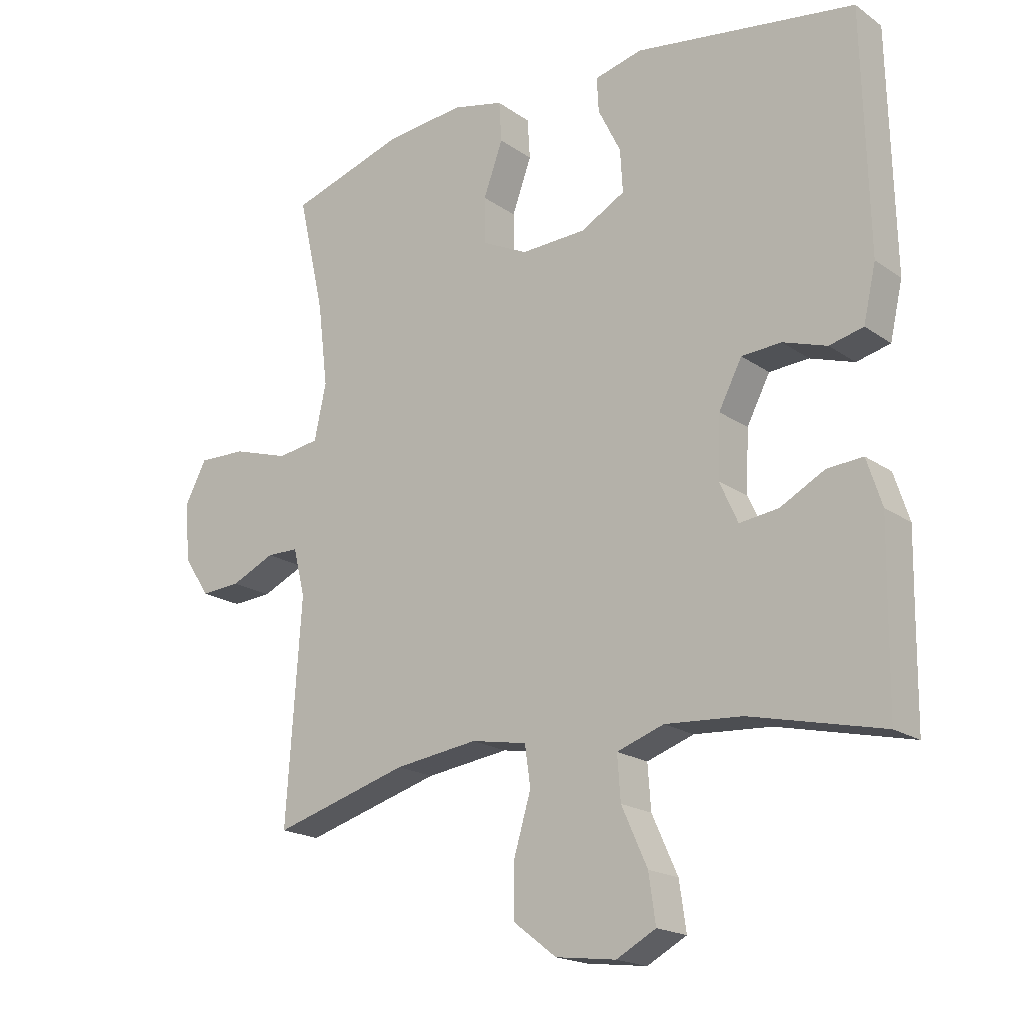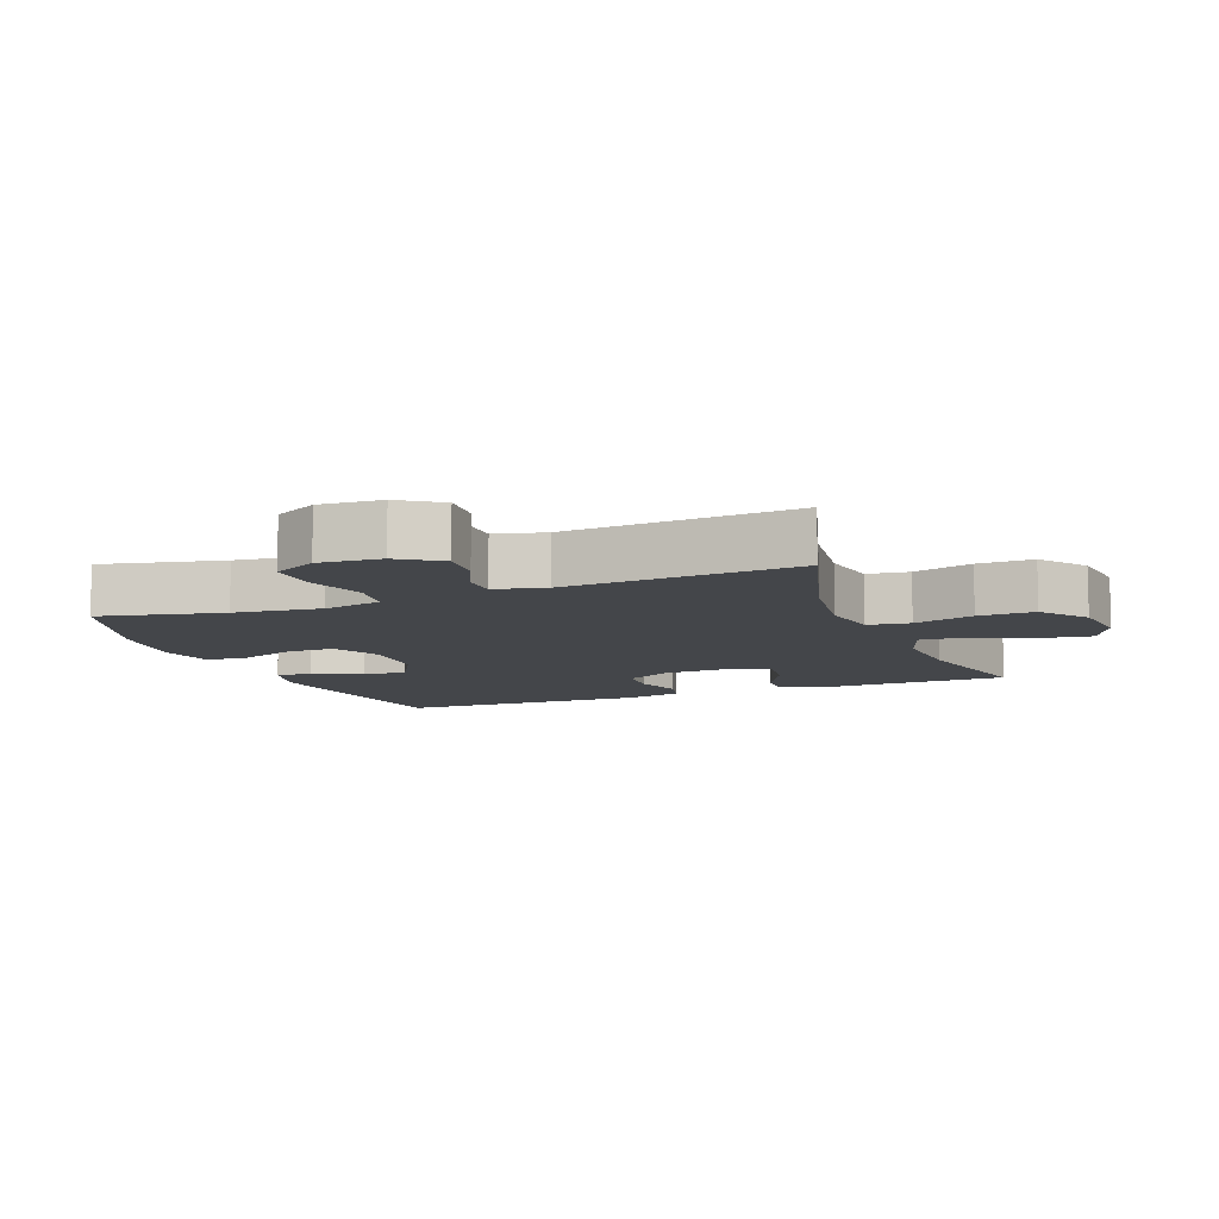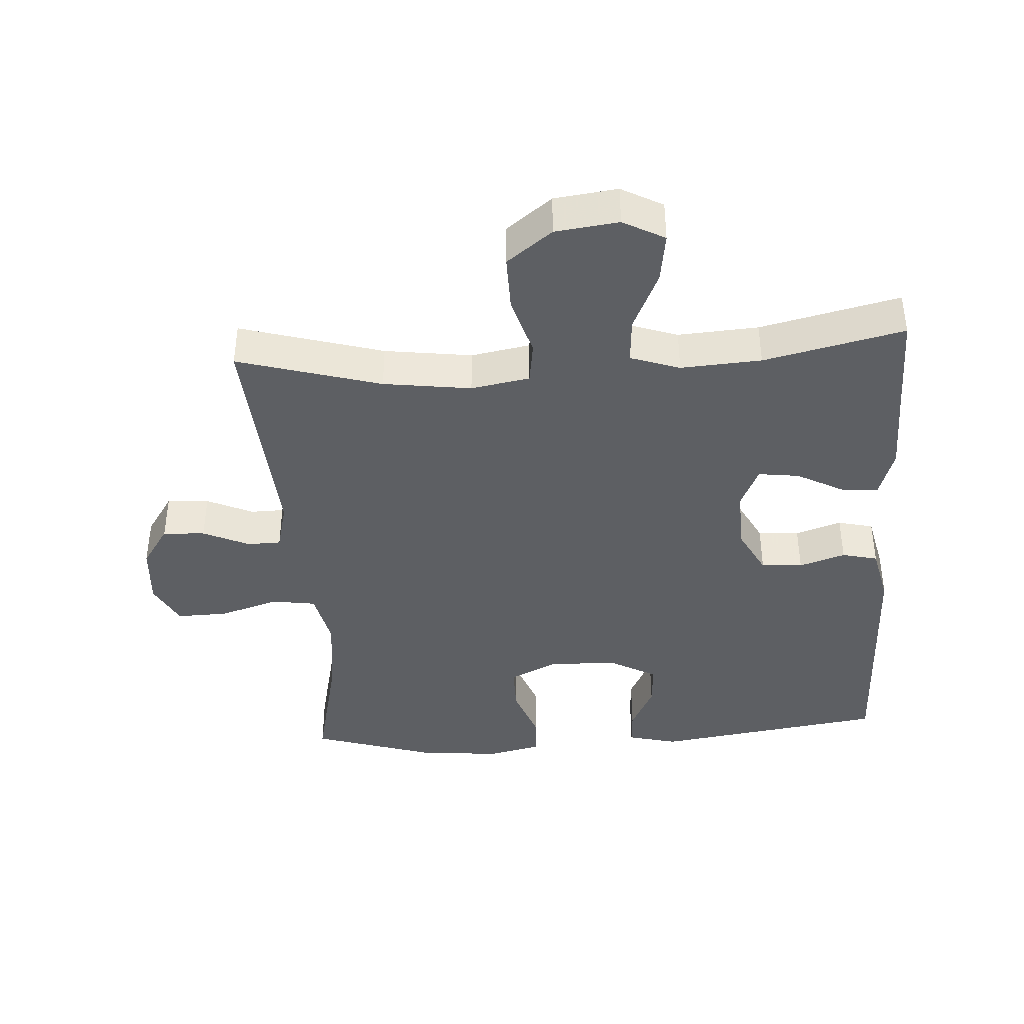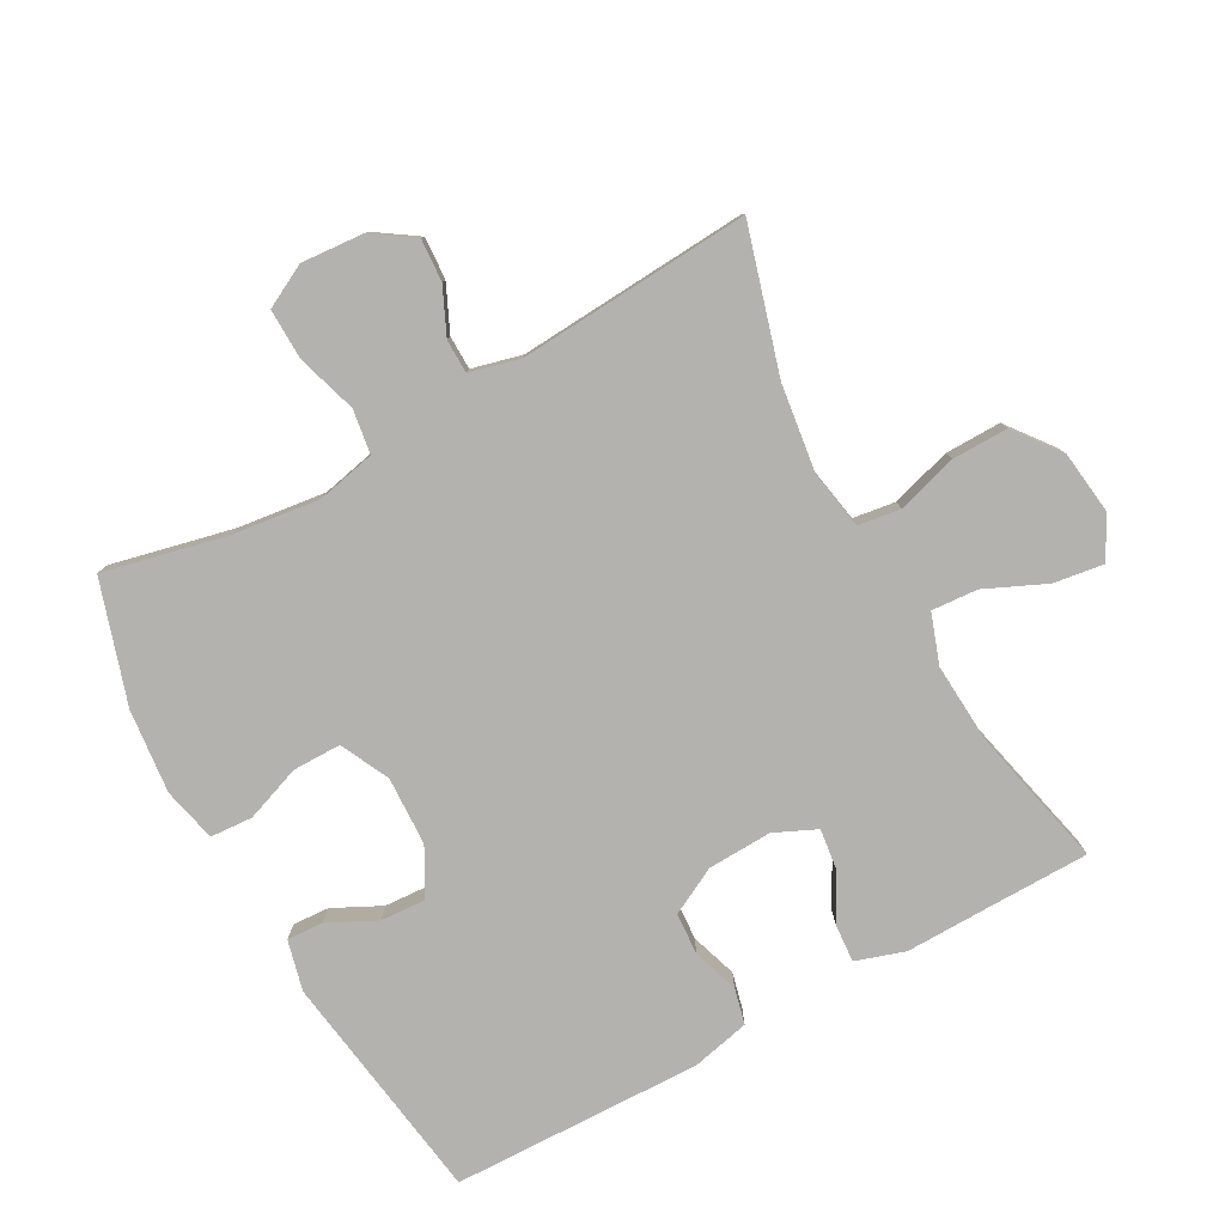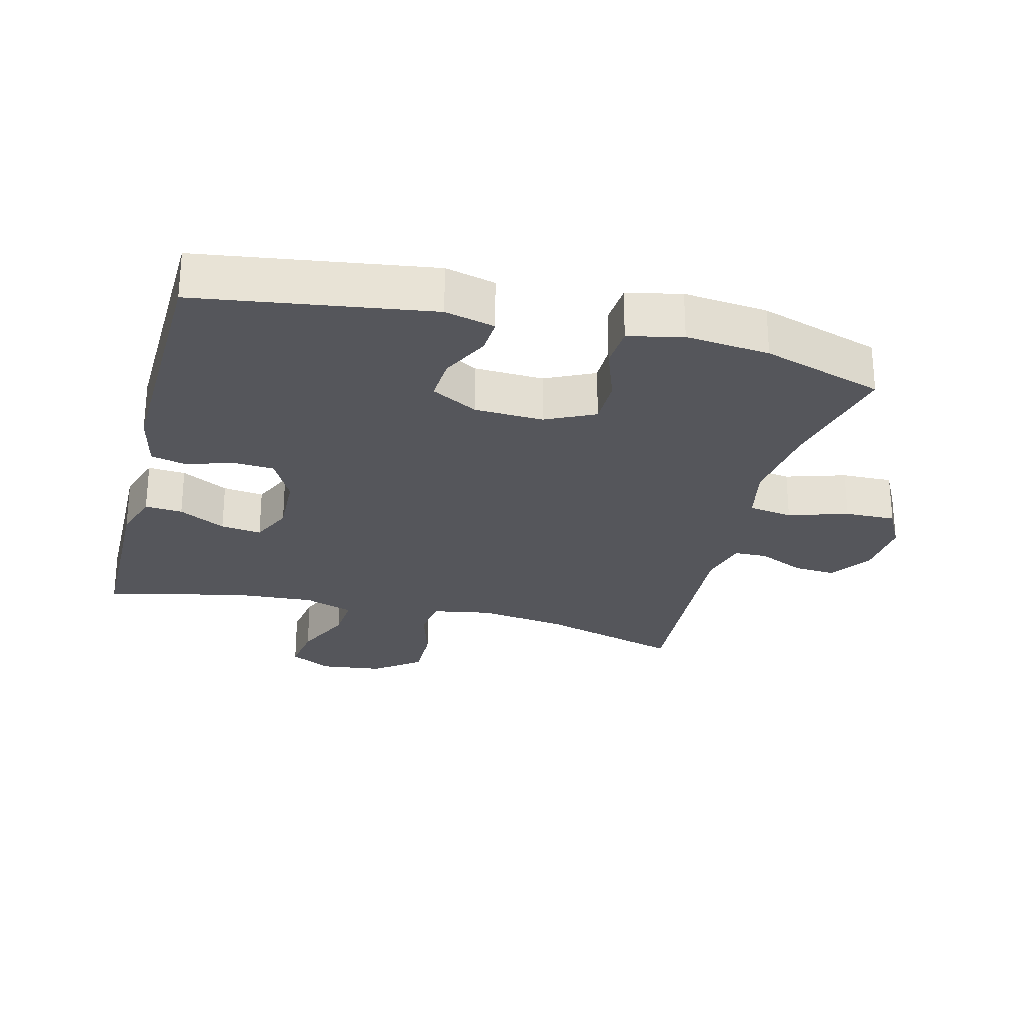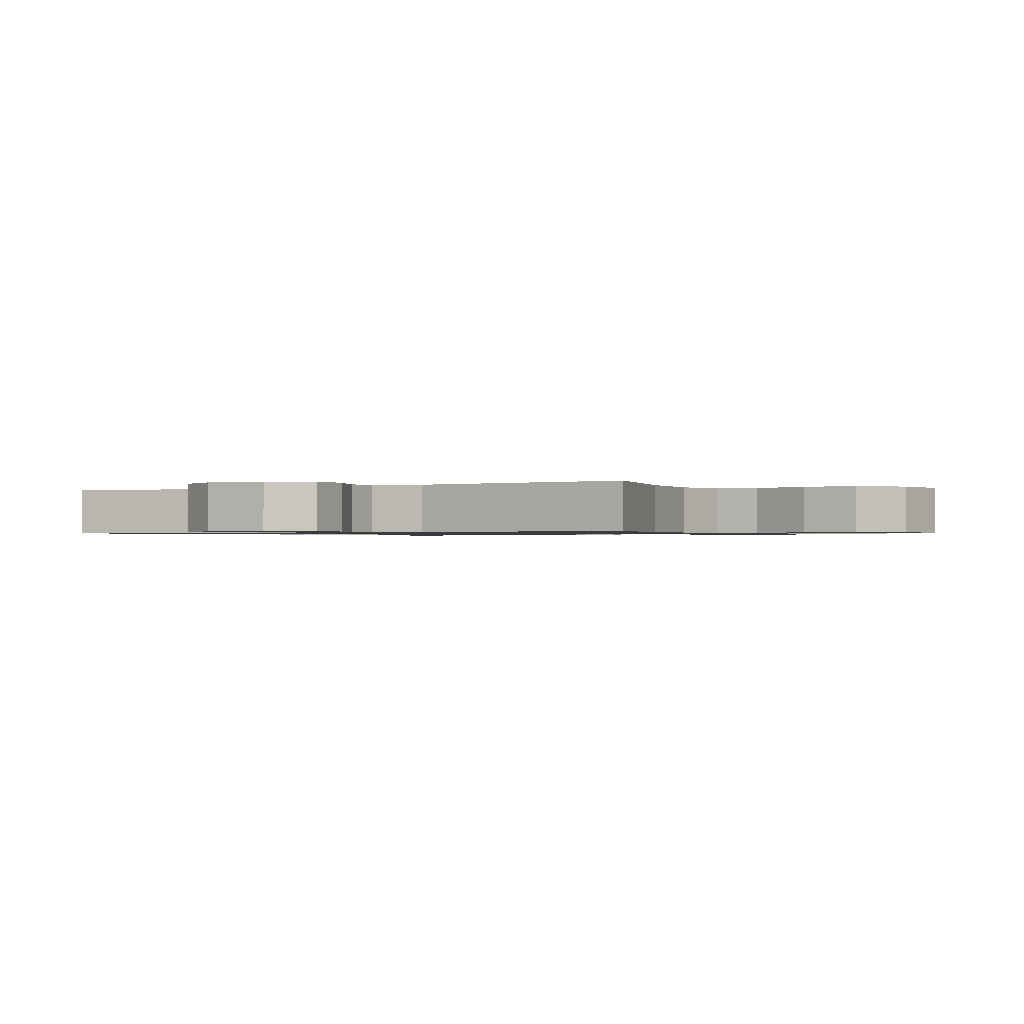
<metadata>
{"format":"obj","ext":"obj","renderer":"f3d","projection":"perspective","resolution":1024,"background":"white","views":[{"elev":-18.9,"azim":-142.4,"up":"+Z"},{"elev":-9.7,"azim":111.3,"up":"+Y"},{"elev":-40.3,"azim":-176.3,"up":"+Y"},{"elev":-79.7,"azim":118.8,"up":"+Y"},{"elev":-26.3,"azim":-14.4,"up":"+Y"},{"elev":-0.9,"azim":121.1,"up":"+Y"}]}
</metadata>
<code>
v -0.5 0.07 0.5
v -0.148 0.07 0.552
v -0.072 0.07 0.533
v -0.075 0.07 0.478
v -0.111 0.07 0.405
v -0.115 0.07 0.337
v -0.044 0.07 0.298
v 0.06 0.07 0.294
v 0.134 0.07 0.33
v 0.134 0.07 0.403
v 0.103 0.07 0.488
v 0.107 0.07 0.552
v 0.189 0.07 0.571
v 0.316 0.07 0.558
v 0.5 0.07 0.5
v 0.458 0.07 0.314
v 0.442 0.07 0.182
v 0.461 0.07 0.094
v 0.528 0.07 0.084
v 0.618 0.07 0.112
v 0.695 0.07 0.114
v 0.729 0.07 0.049
v 0.722 0.07 -0.045
v 0.68 0.07 -0.108
v 0.616 0.07 -0.104
v 0.546 0.07 -0.072
v 0.495 0.07 -0.073
v 0.476 0.07 -0.149
v 0.5 0.07 -0.5
v 0.283 0.07 -0.437
v 0.15 0.07 -0.419
v 0.061 0.07 -0.435
v 0.052 0.07 -0.499
v 0.079 0.07 -0.59
v 0.08 0.07 -0.675
v 0.011 0.07 -0.728
v -0.085 0.07 -0.74
v -0.148 0.07 -0.706
v -0.137 0.07 -0.63
v -0.096 0.07 -0.539
v -0.091 0.07 -0.469
v -0.166 0.07 -0.443
v -0.288 0.07 -0.451
v -0.5 0.07 -0.5
v -0.502 0.07 -0.335
v -0.504 0.07 -0.217
v -0.48 0.07 -0.143
v -0.423 0.07 -0.147
v -0.352 0.07 -0.185
v -0.29 0.07 -0.193
v -0.261 0.07 -0.129
v -0.265 0.07 -0.032
v -0.302 0.07 0.039
v -0.365 0.07 0.043
v -0.435 0.07 0.02
v -0.489 0.07 0.033
v -0.509 0.07 0.121
v -0.5 0 0.5
v -0.148 0 0.552
v -0.072 0 0.533
v -0.075 0 0.478
v -0.111 0 0.405
v -0.115 0 0.337
v -0.044 0 0.298
v 0.06 0 0.294
v 0.134 0 0.33
v 0.134 0 0.403
v 0.103 0 0.488
v 0.107 0 0.552
v 0.189 0 0.571
v 0.316 0 0.558
v 0.5 0 0.5
v 0.458 0 0.314
v 0.442 0 0.182
v 0.461 0 0.094
v 0.528 0 0.084
v 0.618 0 0.112
v 0.695 0 0.114
v 0.729 0 0.049
v 0.722 0 -0.045
v 0.68 0 -0.108
v 0.616 0 -0.104
v 0.546 0 -0.072
v 0.495 0 -0.073
v 0.476 0 -0.149
v 0.5 0 -0.5
v 0.283 0 -0.437
v 0.15 0 -0.419
v 0.061 0 -0.435
v 0.052 0 -0.499
v 0.079 0 -0.59
v 0.08 0 -0.675
v 0.011 0 -0.728
v -0.085 0 -0.74
v -0.148 0 -0.706
v -0.137 0 -0.63
v -0.096 0 -0.539
v -0.091 0 -0.469
v -0.166 0 -0.443
v -0.288 0 -0.451
v -0.5 0 -0.5
v -0.502 0 -0.335
v -0.504 0 -0.217
v -0.48 0 -0.143
v -0.423 0 -0.147
v -0.352 0 -0.185
v -0.29 0 -0.193
v -0.261 0 -0.129
v -0.265 0 -0.032
v -0.302 0 0.039
v -0.365 0 0.043
v -0.435 0 0.02
v -0.489 0 0.033
v -0.509 0 0.121
f 3 4 5
f 2 3 5
f 1 2 5
f 57 1 5
f 56 57 5
f 55 56 5
f 54 55 5
f 53 54 5 6
f 52 53 6 7
f 51 52 7 8
f 50 51 8 9
f 47 48 49
f 46 47 49
f 45 46 49
f 45 49 50
f 44 45 50
f 43 44 50
f 42 43 50 9
f 38 39 40
f 37 38 40
f 36 37 40
f 35 36 40
f 34 35 40
f 33 34 40
f 32 33 40 41
f 28 29 30
f 27 28 30 31
f 24 25 26
f 23 24 26
f 22 23 26
f 21 22 26
f 20 21 26
f 19 20 26
f 18 19 26 27
f 27 31 32
f 18 27 32
f 17 18 32
f 14 15 16
f 13 14 16
f 12 13 16
f 11 12 16
f 10 11 16
f 9 10 16 17
f 32 41 42
f 17 32 42
f 9 17 42
f 62 61 60
f 62 60 59
f 62 59 58
f 62 58 114
f 62 114 113
f 62 113 112
f 62 112 111
f 63 62 111 110
f 64 63 110 109
f 65 64 109 108
f 66 65 108 107
f 106 105 104
f 106 104 103
f 106 103 102
f 107 106 102
f 107 102 101
f 107 101 100
f 66 107 100 99
f 97 96 95
f 97 95 94
f 97 94 93
f 97 93 92
f 97 92 91
f 97 91 90
f 98 97 90 89
f 87 86 85
f 88 87 85 84
f 83 82 81
f 83 81 80
f 83 80 79
f 83 79 78
f 83 78 77
f 83 77 76
f 84 83 76 75
f 89 88 84
f 89 84 75
f 89 75 74
f 73 72 71
f 73 71 70
f 73 70 69
f 73 69 68
f 73 68 67
f 74 73 67 66
f 99 98 89
f 99 89 74
f 99 74 66
f 1 58 59 2
f 2 59 60 3
f 3 60 61 4
f 4 61 62 5
f 5 62 63 6
f 6 63 64 7
f 7 64 65 8
f 8 65 66 9
f 9 66 67 10
f 10 67 68 11
f 11 68 69 12
f 12 69 70 13
f 13 70 71 14
f 14 71 72 15
f 15 72 73 16
f 16 73 74 17
f 17 74 75 18
f 18 75 76 19
f 19 76 77 20
f 20 77 78 21
f 21 78 79 22
f 22 79 80 23
f 23 80 81 24
f 24 81 82 25
f 25 82 83 26
f 26 83 84 27
f 27 84 85 28
f 28 85 86 29
f 29 86 87 30
f 30 87 88 31
f 31 88 89 32
f 32 89 90 33
f 33 90 91 34
f 34 91 92 35
f 35 92 93 36
f 36 93 94 37
f 37 94 95 38
f 38 95 96 39
f 39 96 97 40
f 40 97 98 41
f 41 98 99 42
f 42 99 100 43
f 43 100 101 44
f 44 101 102 45
f 45 102 103 46
f 46 103 104 47
f 47 104 105 48
f 48 105 106 49
f 49 106 107 50
f 50 107 108 51
f 51 108 109 52
f 52 109 110 53
f 53 110 111 54
f 54 111 112 55
f 55 112 113 56
f 56 113 114 57
f 57 114 58 1

</code>
